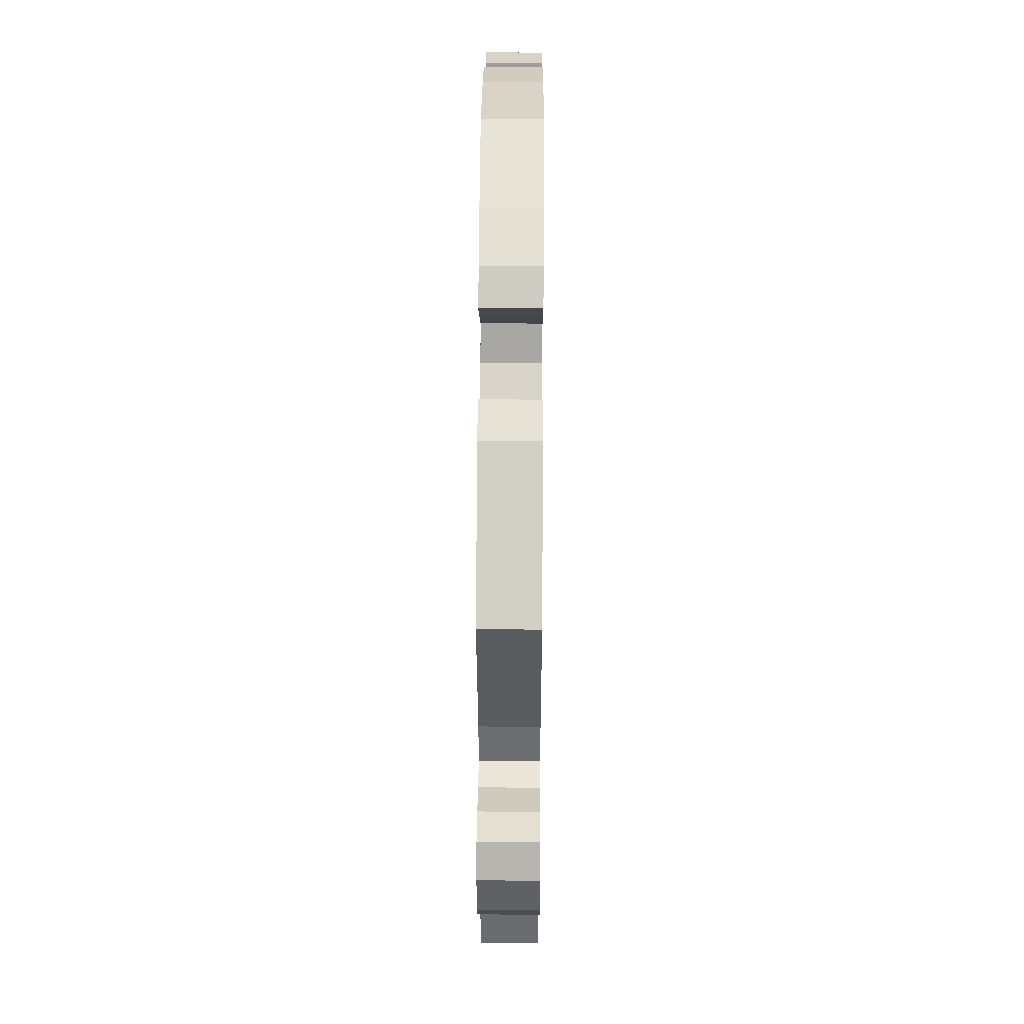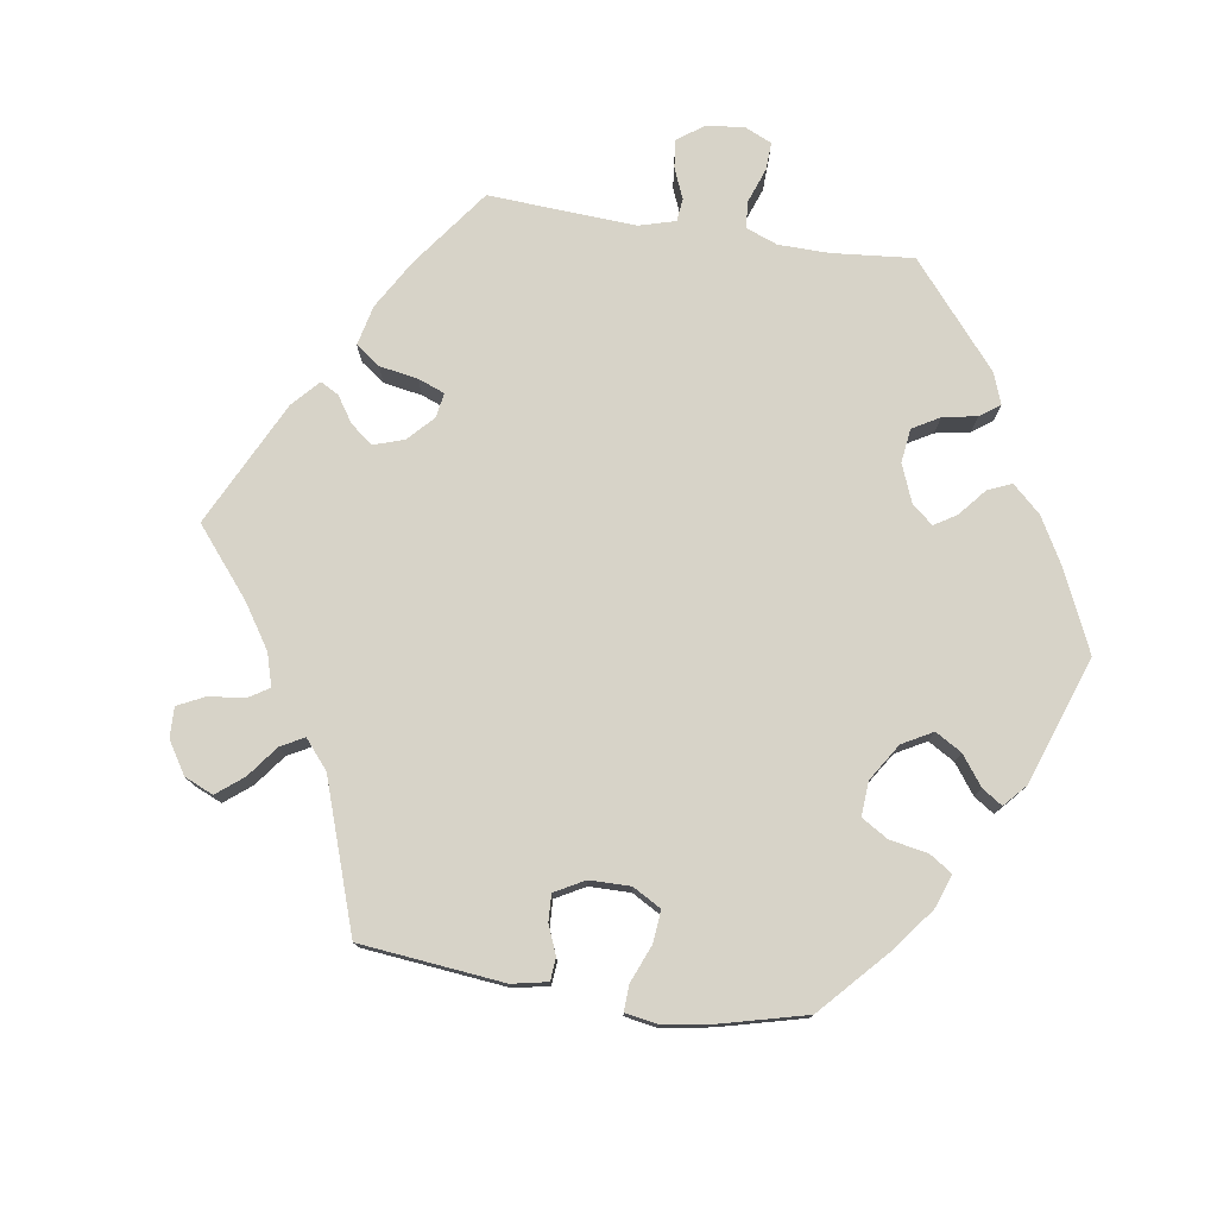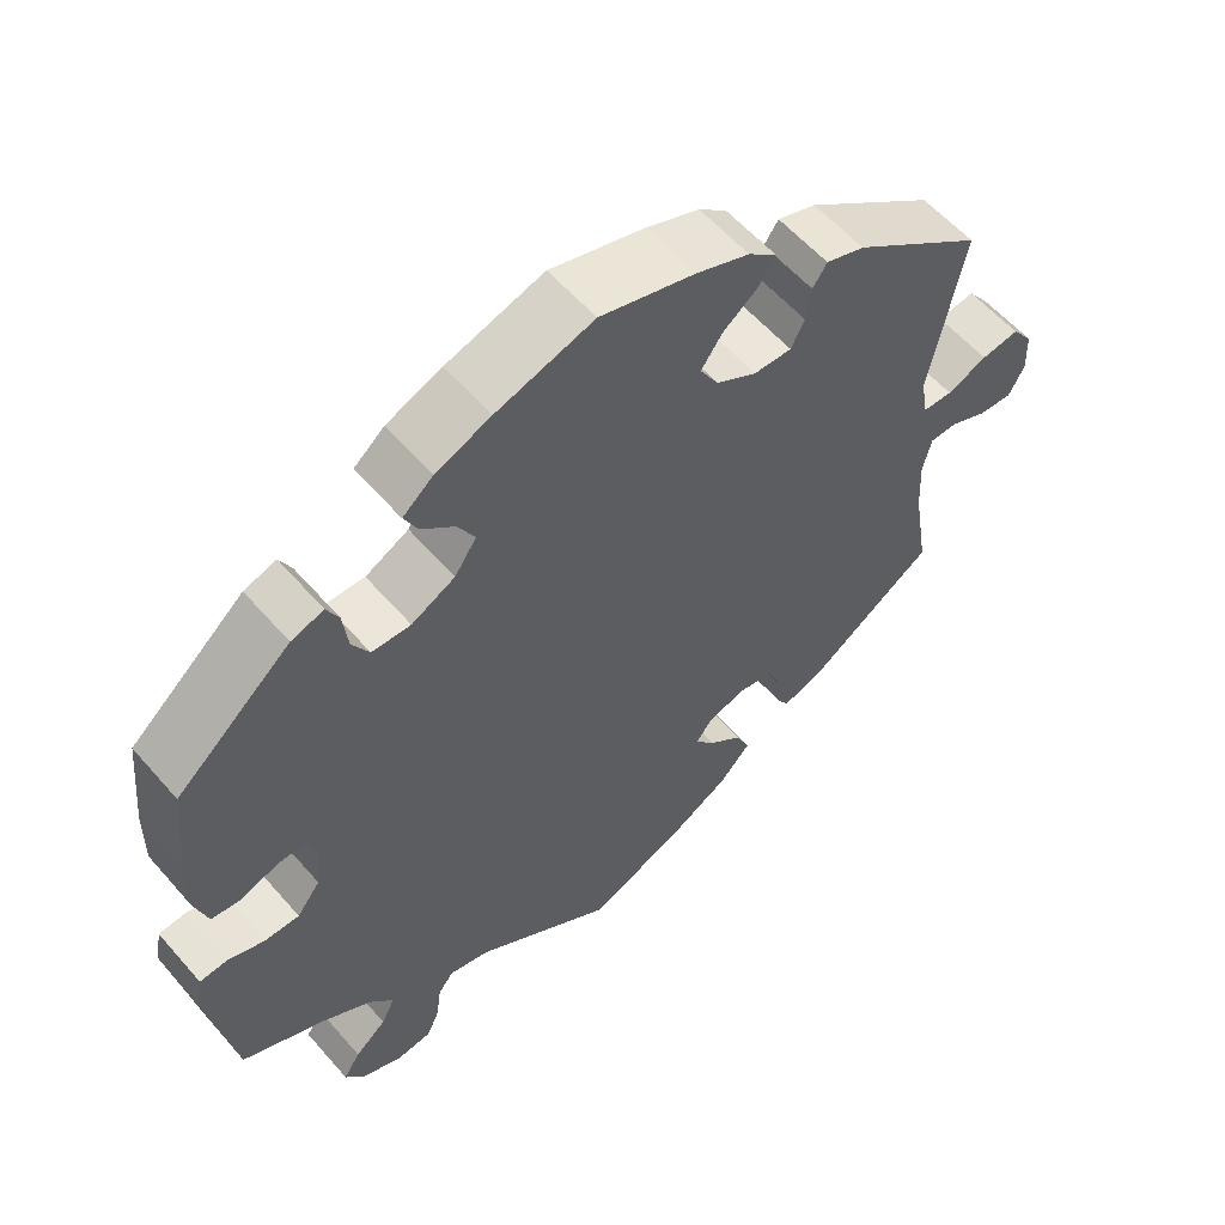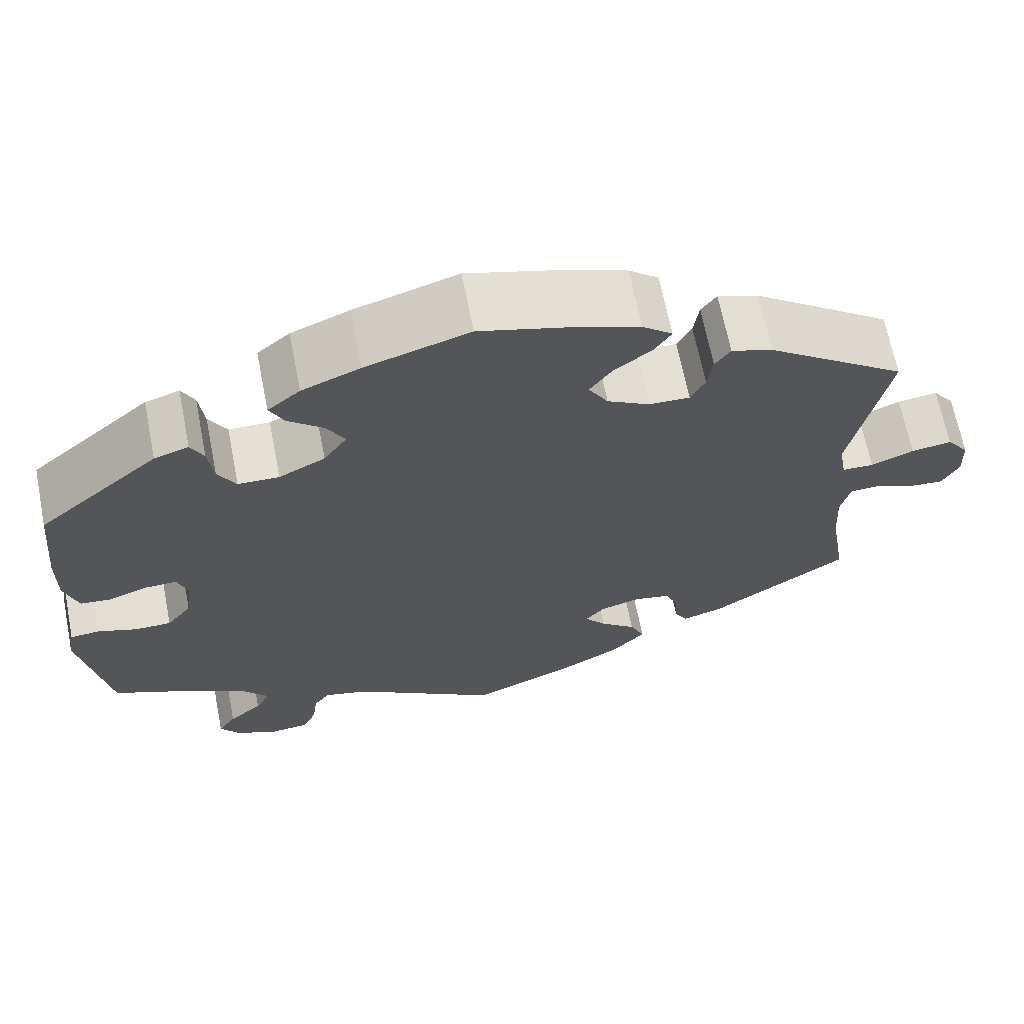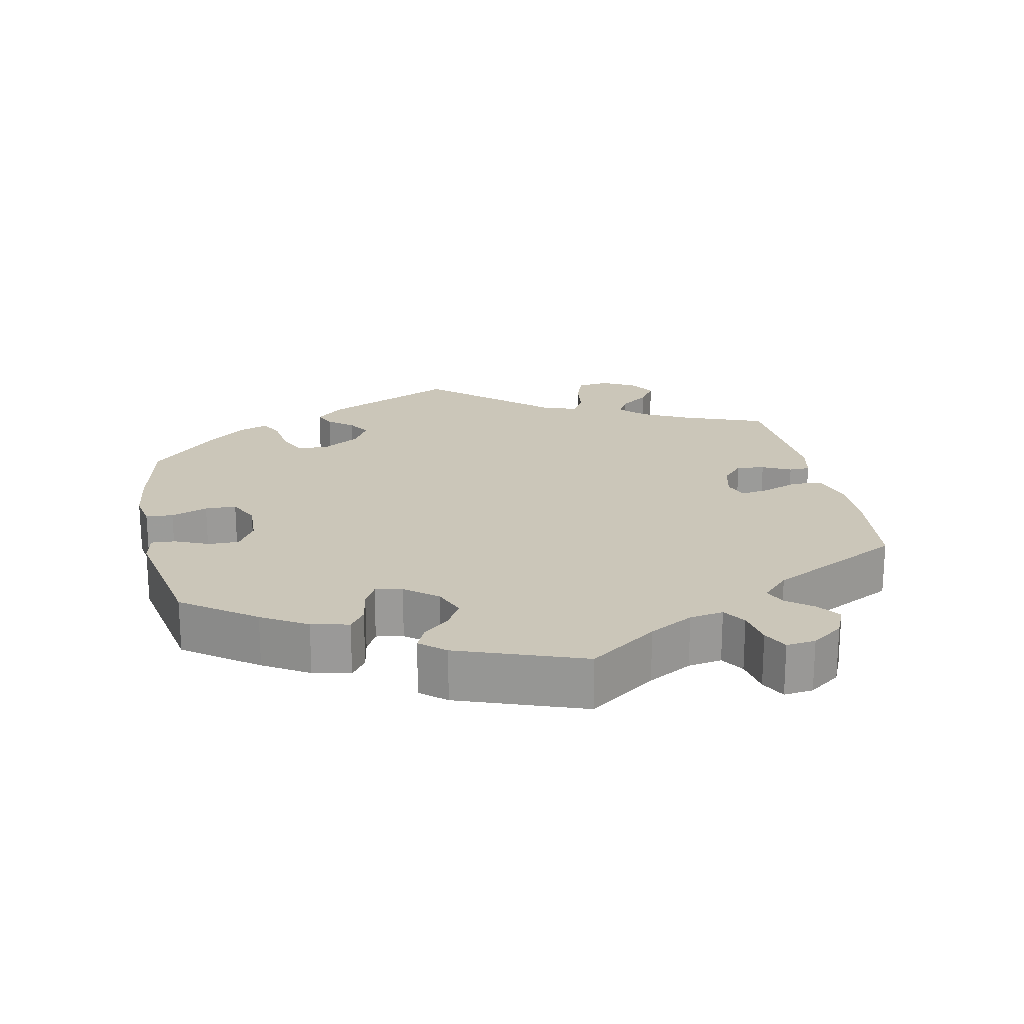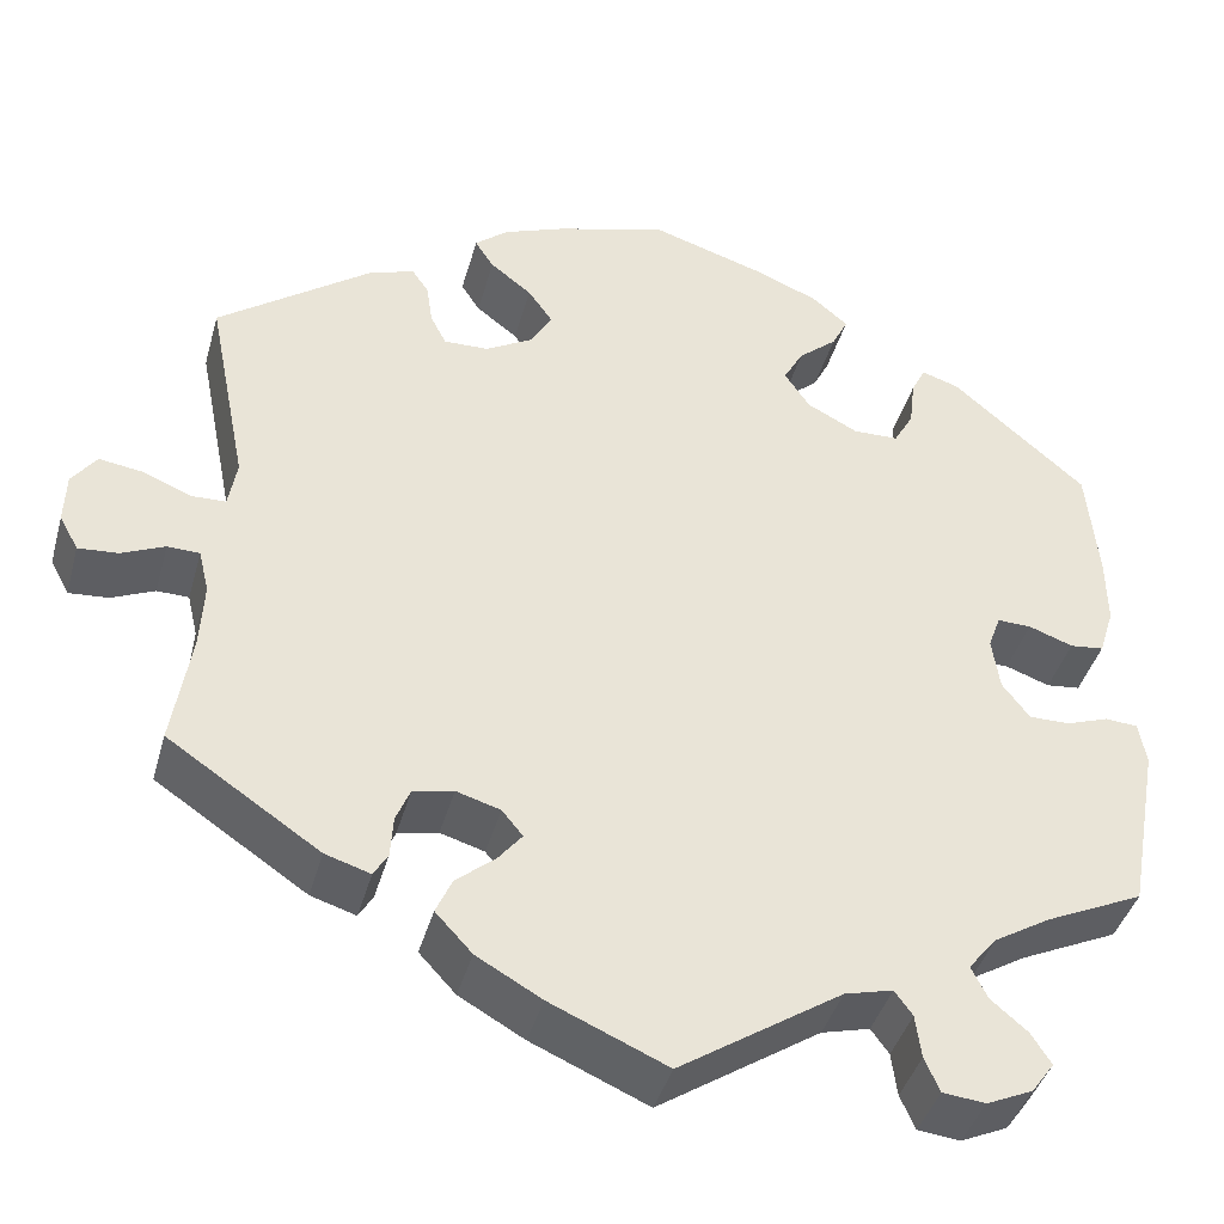
<metadata>
{"format":"obj","ext":"obj","renderer":"f3d","projection":"perspective","resolution":1024,"background":"white","views":[{"elev":45.9,"azim":-89.6,"up":"+Z"},{"elev":77.0,"azim":-21.2,"up":"+Y"},{"elev":57.7,"azim":139.5,"up":"+Z"},{"elev":66.7,"azim":168.8,"up":"+Z"},{"elev":20.8,"azim":108.2,"up":"+Y"},{"elev":-41.0,"azim":-15.2,"up":"+Z"}]}
</metadata>
<code>
v 0.12 0.07 0.54
v 0.188 0.07 0.512
v 0.226 0.07 0.48
v 0.209 0.07 0.446
v 0.168 0.07 0.411
v 0.147 0.07 0.373
v 0.174 0.07 0.333
v 0.228 0.07 0.305
v 0.276 0.07 0.306
v 0.297 0.07 0.343
v 0.303 0.07 0.394
v 0.318 0.07 0.424
v 0.358 0.07 0.411
v 0.5 0.07 0.289
v 0.512 0.07 0.166
v 0.513 0.07 0.093
v 0.497 0.07 0.042
v 0.461 0.07 0.038
v 0.414 0.07 0.055
v 0.378 0.07 0.056
v 0.365 0.07 0.02
v 0.373 0.07 -0.036
v 0.402 0.07 -0.074
v 0.445 0.07 -0.074
v 0.491 0.07 -0.058
v 0.525 0.07 -0.061
v 0.533 0.07 -0.106
v 0.5 0.07 -0.289
v 0.396 0.07 -0.337
v 0.336 0.07 -0.373
v 0.306 0.07 -0.41
v 0.323 0.07 -0.444
v 0.362 0.07 -0.477
v 0.383 0.07 -0.51
v 0.359 0.07 -0.543
v 0.31 0.07 -0.565
v 0.265 0.07 -0.56
v 0.249 0.07 -0.524
v 0.243 0.07 -0.478
v 0.224 0.07 -0.452
v 0.173 0.07 -0.465
v 0.001 0.07 -0.578
v -0.123 0.07 -0.524
v -0.192 0.07 -0.485
v -0.231 0.07 -0.443
v -0.214 0.07 -0.405
v -0.172 0.07 -0.37
v -0.147 0.07 -0.339
v -0.169 0.07 -0.312
v -0.216 0.07 -0.298
v -0.259 0.07 -0.307
v -0.274 0.07 -0.343
v -0.277 0.07 -0.387
v -0.292 0.07 -0.412
v -0.34 0.07 -0.397
v -0.501 0.07 -0.289
v -0.481 0.07 -0.168
v -0.477 0.07 -0.097
v -0.488 0.07 -0.051
v -0.522 0.07 -0.05
v -0.568 0.07 -0.07
v -0.61 0.07 -0.073
v -0.63 0.07 -0.036
v -0.628 0.07 0.017
v -0.602 0.07 0.052
v -0.555 0.07 0.045
v -0.505 0.07 0.024
v -0.468 0.07 0.025
v -0.459 0.07 0.076
v -0.501 0.07 0.289
v -0.338 0.07 0.407
v -0.29 0.07 0.423
v -0.272 0.07 0.397
v -0.266 0.07 0.354
v -0.249 0.07 0.321
v -0.202 0.07 0.322
v -0.152 0.07 0.35
v -0.129 0.07 0.389
v -0.155 0.07 0.426
v -0.199 0.07 0.46
v -0.219 0.07 0.491
v -0.184 0.07 0.52
v -0.118 0.07 0.545
v -0.001 0.07 0.578
v 0.12 0 0.54
v 0.188 0 0.512
v 0.226 0 0.48
v 0.209 0 0.446
v 0.168 0 0.411
v 0.147 0 0.373
v 0.174 0 0.333
v 0.228 0 0.305
v 0.276 0 0.306
v 0.297 0 0.343
v 0.303 0 0.394
v 0.318 0 0.424
v 0.358 0 0.411
v 0.5 0 0.289
v 0.512 0 0.166
v 0.513 0 0.093
v 0.497 0 0.042
v 0.461 0 0.038
v 0.414 0 0.055
v 0.378 0 0.056
v 0.365 0 0.02
v 0.373 0 -0.036
v 0.402 0 -0.074
v 0.445 0 -0.074
v 0.491 0 -0.058
v 0.525 0 -0.061
v 0.533 0 -0.106
v 0.5 0 -0.289
v 0.396 0 -0.337
v 0.336 0 -0.373
v 0.306 0 -0.41
v 0.323 0 -0.444
v 0.362 0 -0.477
v 0.383 0 -0.51
v 0.359 0 -0.543
v 0.31 0 -0.565
v 0.265 0 -0.56
v 0.249 0 -0.524
v 0.243 0 -0.478
v 0.224 0 -0.452
v 0.173 0 -0.465
v 0.001 0 -0.578
v -0.123 0 -0.524
v -0.192 0 -0.485
v -0.231 0 -0.443
v -0.214 0 -0.405
v -0.172 0 -0.37
v -0.147 0 -0.339
v -0.169 0 -0.312
v -0.216 0 -0.298
v -0.259 0 -0.307
v -0.274 0 -0.343
v -0.277 0 -0.387
v -0.292 0 -0.412
v -0.34 0 -0.397
v -0.501 0 -0.289
v -0.481 0 -0.168
v -0.477 0 -0.097
v -0.488 0 -0.051
v -0.522 0 -0.05
v -0.568 0 -0.07
v -0.61 0 -0.073
v -0.63 0 -0.036
v -0.628 0 0.017
v -0.602 0 0.052
v -0.555 0 0.045
v -0.505 0 0.024
v -0.468 0 0.025
v -0.459 0 0.076
v -0.501 0 0.289
v -0.338 0 0.407
v -0.29 0 0.423
v -0.272 0 0.397
v -0.266 0 0.354
v -0.249 0 0.321
v -0.202 0 0.322
v -0.152 0 0.35
v -0.129 0 0.389
v -0.155 0 0.426
v -0.199 0 0.46
v -0.219 0 0.491
v -0.184 0 0.52
v -0.118 0 0.545
v -0.001 0 0.578
f 79 80 81 82
f 78 79 82 83
f 71 72 73 74
f 69 70 71 74
f 68 69 74 75
f 64 65 66 67
f 64 67 68
f 63 64 68
f 60 61 62 63
f 59 60 63 68
f 58 59 68 75
f 54 55 56 57
f 52 53 54 57
f 51 52 57 58
f 50 51 58 75
f 44 45 46 47
f 44 47 48
f 41 42 43 44
f 40 41 44 48
f 36 37 38 39
f 36 39 40
f 35 36 40
f 32 33 34 35
f 31 32 35 40
f 30 31 40 48
f 26 27 28 29
f 24 25 26 29
f 23 24 29 30
f 22 23 30 48
f 16 17 18 19
f 16 19 20
f 15 16 20
f 14 15 20
f 13 14 20
f 10 11 12 13
f 9 10 13 20
f 8 9 20 21
f 2 3 4 5
f 2 5 6
f 1 2 6
f 78 83 84 1
f 49 50 75 76
f 49 76 77
f 7 8 21 22
f 6 7 22 48
f 48 49 77 78
f 1 6 48 78
f 166 165 164 163
f 167 166 163 162
f 158 157 156 155
f 158 155 154 153
f 159 158 153 152
f 151 150 149 148
f 152 151 148
f 152 148 147
f 147 146 145 144
f 152 147 144 143
f 159 152 143 142
f 141 140 139 138
f 141 138 137 136
f 142 141 136 135
f 159 142 135 134
f 131 130 129 128
f 132 131 128
f 128 127 126 125
f 132 128 125 124
f 123 122 121 120
f 124 123 120
f 124 120 119
f 119 118 117 116
f 124 119 116 115
f 132 124 115 114
f 113 112 111 110
f 113 110 109 108
f 114 113 108 107
f 132 114 107 106
f 103 102 101 100
f 104 103 100
f 104 100 99
f 104 99 98
f 104 98 97
f 97 96 95 94
f 104 97 94 93
f 105 104 93 92
f 89 88 87 86
f 90 89 86
f 90 86 85
f 85 168 167 162
f 160 159 134 133
f 161 160 133
f 106 105 92 91
f 132 106 91 90
f 162 161 133 132
f 162 132 90 85
f 1 85 86 2
f 2 86 87 3
f 3 87 88 4
f 4 88 89 5
f 5 89 90 6
f 6 90 91 7
f 7 91 92 8
f 8 92 93 9
f 9 93 94 10
f 10 94 95 11
f 11 95 96 12
f 12 96 97 13
f 13 97 98 14
f 14 98 99 15
f 15 99 100 16
f 16 100 101 17
f 17 101 102 18
f 18 102 103 19
f 19 103 104 20
f 20 104 105 21
f 21 105 106 22
f 22 106 107 23
f 23 107 108 24
f 24 108 109 25
f 25 109 110 26
f 26 110 111 27
f 27 111 112 28
f 28 112 113 29
f 29 113 114 30
f 30 114 115 31
f 31 115 116 32
f 32 116 117 33
f 33 117 118 34
f 34 118 119 35
f 35 119 120 36
f 36 120 121 37
f 37 121 122 38
f 38 122 123 39
f 39 123 124 40
f 40 124 125 41
f 41 125 126 42
f 42 126 127 43
f 43 127 128 44
f 44 128 129 45
f 45 129 130 46
f 46 130 131 47
f 47 131 132 48
f 48 132 133 49
f 49 133 134 50
f 50 134 135 51
f 51 135 136 52
f 52 136 137 53
f 53 137 138 54
f 54 138 139 55
f 55 139 140 56
f 56 140 141 57
f 57 141 142 58
f 58 142 143 59
f 59 143 144 60
f 60 144 145 61
f 61 145 146 62
f 62 146 147 63
f 63 147 148 64
f 64 148 149 65
f 65 149 150 66
f 66 150 151 67
f 67 151 152 68
f 68 152 153 69
f 69 153 154 70
f 70 154 155 71
f 71 155 156 72
f 72 156 157 73
f 73 157 158 74
f 74 158 159 75
f 75 159 160 76
f 76 160 161 77
f 77 161 162 78
f 78 162 163 79
f 79 163 164 80
f 80 164 165 81
f 81 165 166 82
f 82 166 167 83
f 83 167 168 84
f 84 168 85 1

</code>
